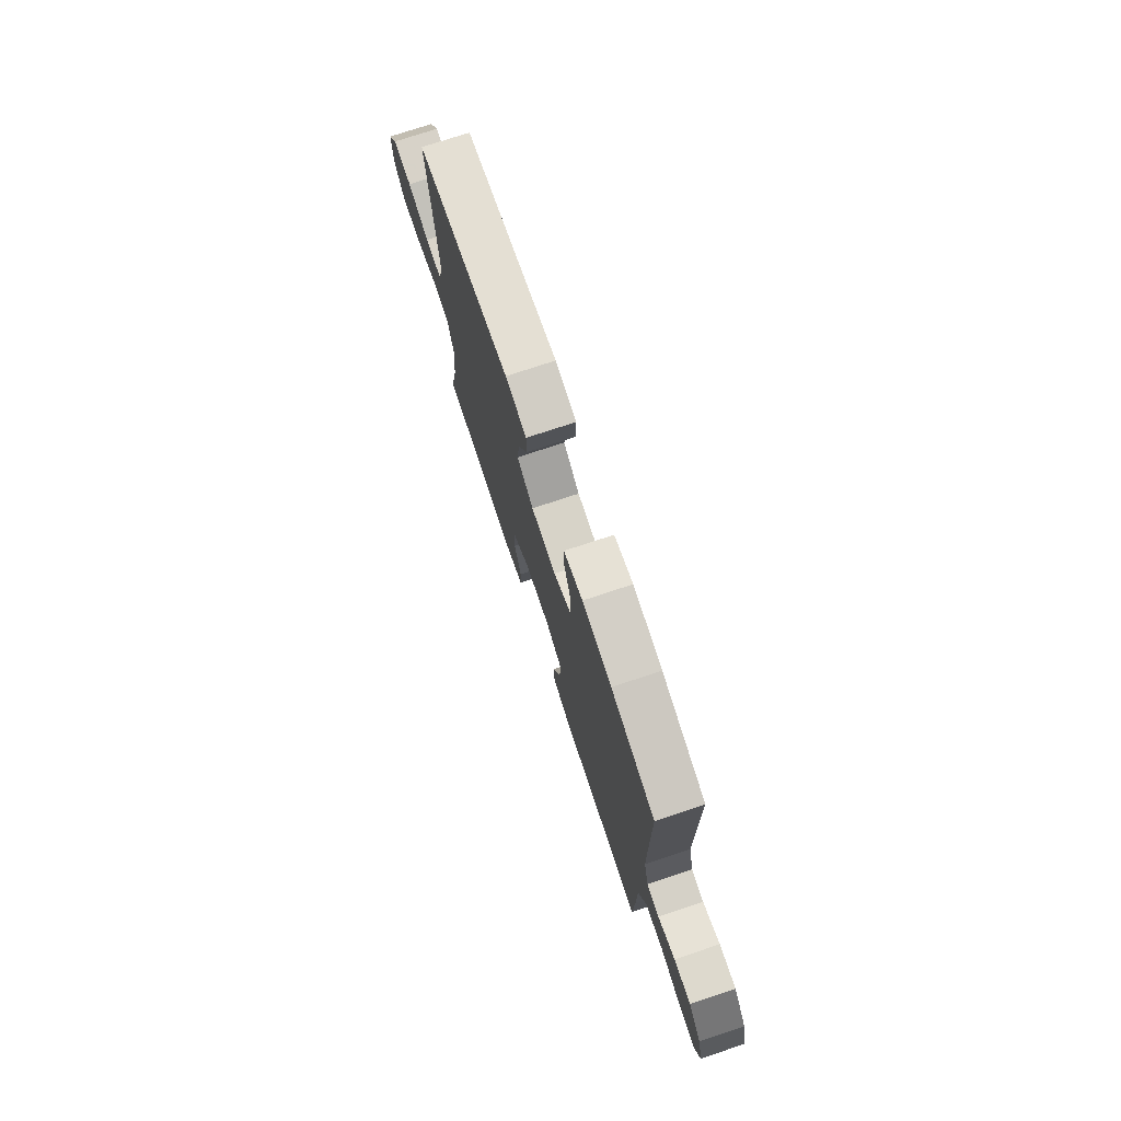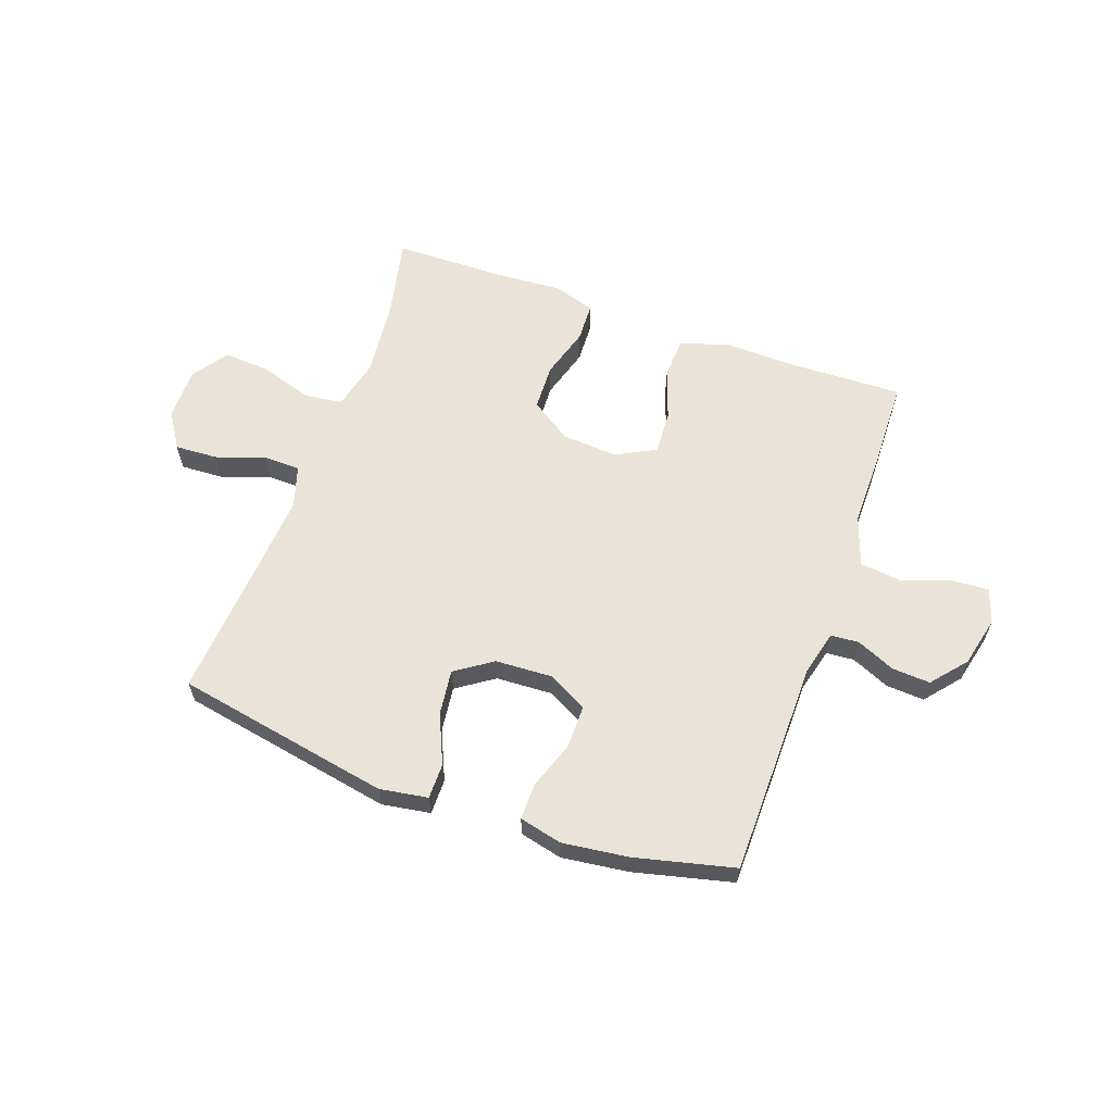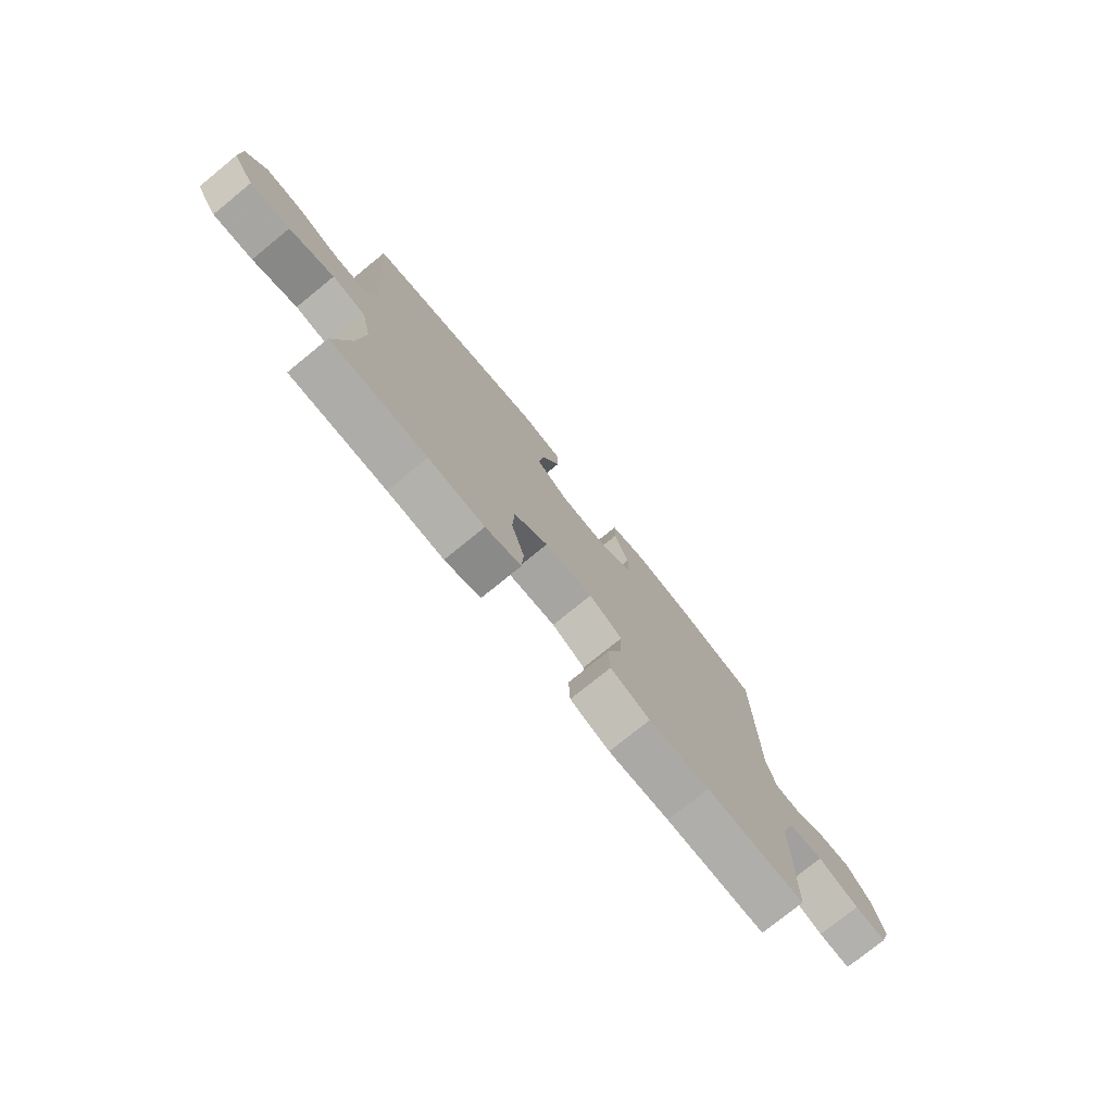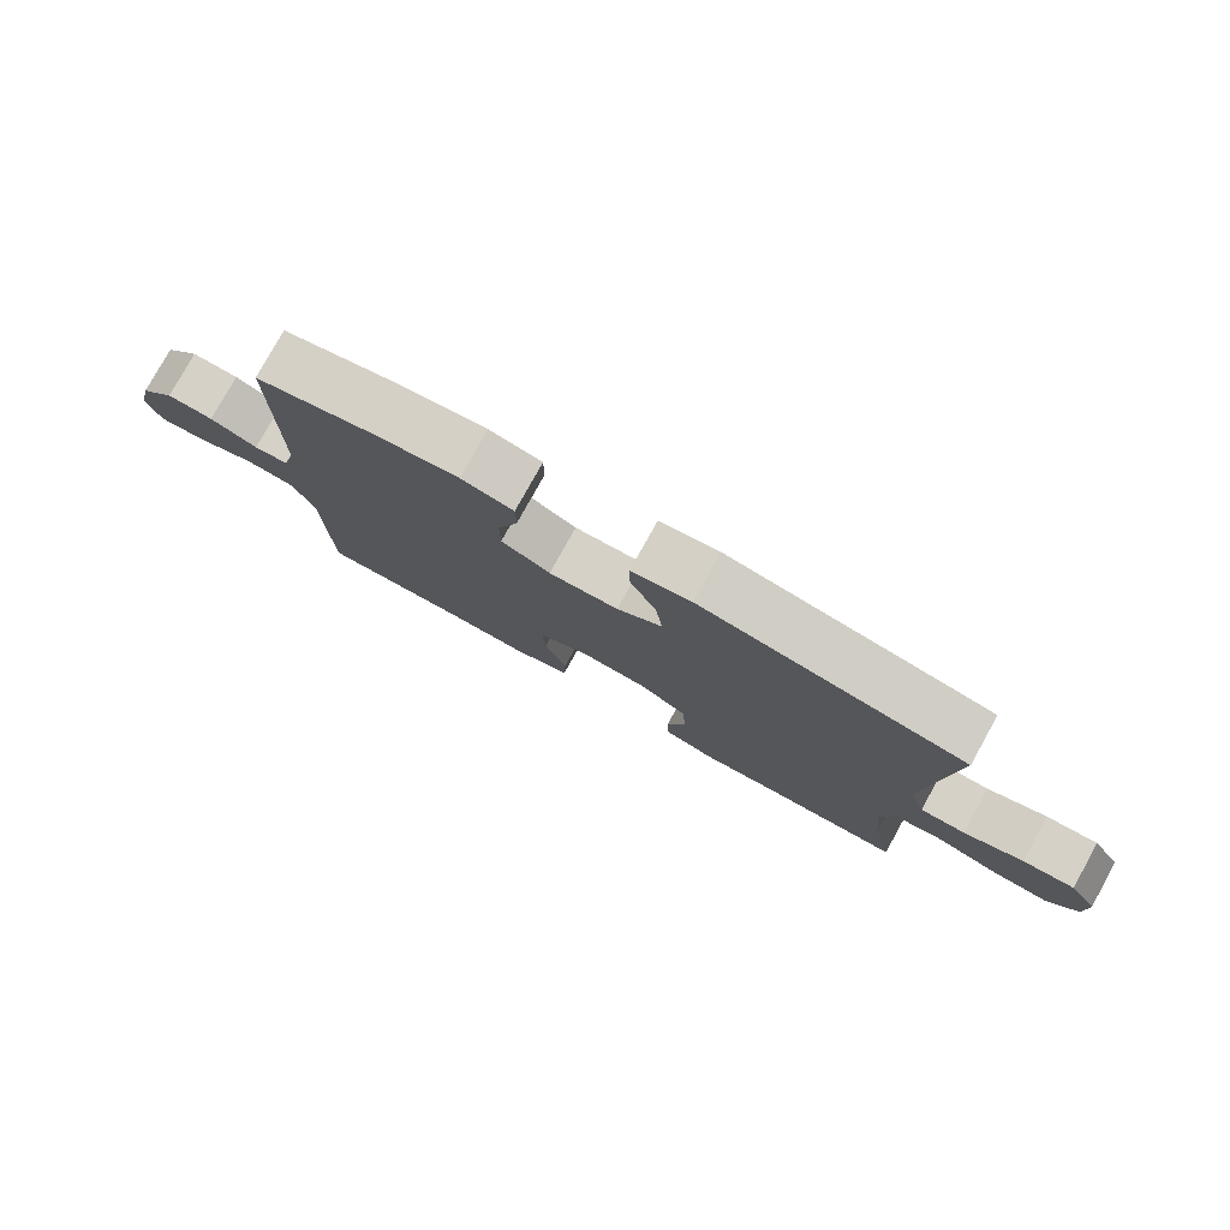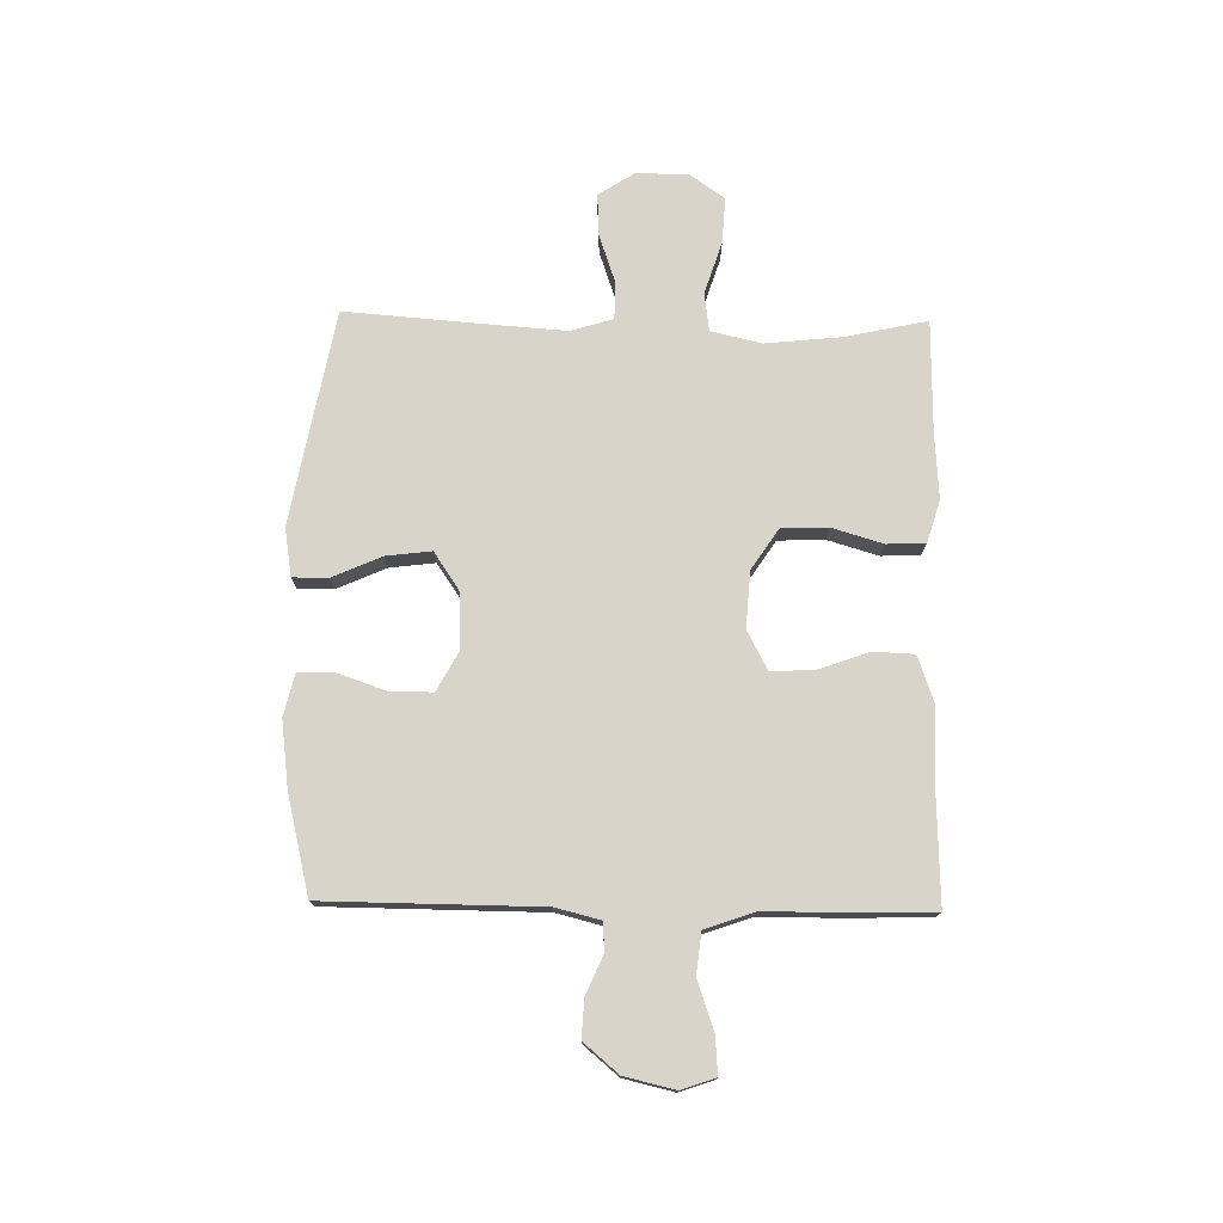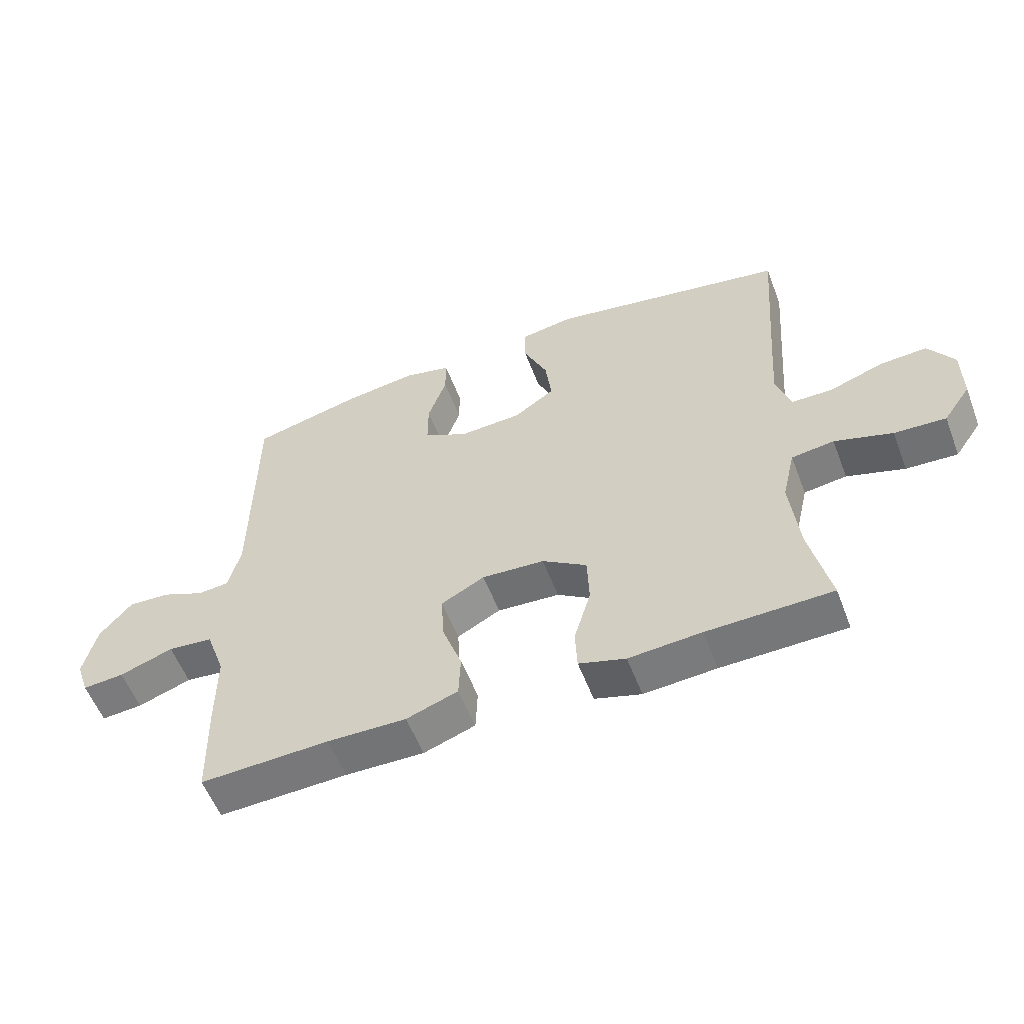
<metadata>
{"format":"obj","ext":"obj","renderer":"f3d","projection":"perspective","resolution":1024,"background":"white","views":[{"elev":74.9,"azim":71.6,"up":"+Z"},{"elev":61.1,"azim":19.7,"up":"+Y"},{"elev":-76.4,"azim":-50.9,"up":"+Z"},{"elev":78.8,"azim":-151.0,"up":"+Z"},{"elev":75.1,"azim":91.0,"up":"+Y"},{"elev":-56.7,"azim":-159.1,"up":"+Z"}]}
</metadata>
<code>
v 0.5 0.07 -0.5
v 0.292 0.07 -0.493
v 0.165 0.07 -0.496
v 0.082 0.07 -0.467
v 0.079 0.07 -0.395
v 0.111 0.07 -0.304
v 0.115 0.07 -0.227
v 0.045 0.07 -0.19
v -0.056 0.07 -0.197
v -0.128 0.07 -0.245
v -0.131 0.07 -0.328
v -0.104 0.07 -0.419
v -0.107 0.07 -0.488
v -0.182 0.07 -0.511
v -0.299 0.07 -0.503
v -0.5 0.07 -0.5
v -0.468 0.07 -0.353
v -0.454 0.07 -0.217
v -0.475 0.07 -0.127
v -0.544 0.07 -0.118
v -0.637 0.07 -0.148
v -0.72 0.07 -0.153
v -0.764 0.07 -0.09
v -0.764 0.07 0.003
v -0.723 0.07 0.067
v -0.647 0.07 0.063
v -0.56 0.07 0.033
v -0.494 0.07 0.034
v -0.471 0.07 0.109
v -0.479 0.07 0.225
v -0.5 0.07 0.5
v -0.116 0.07 0.571
v -0.03 0.07 0.557
v -0.03 0.07 0.494
v -0.069 0.07 0.406
v -0.079 0.07 0.325
v -0.013 0.07 0.28
v 0.088 0.07 0.275
v 0.159 0.07 0.313
v 0.159 0.07 0.389
v 0.129 0.07 0.476
v 0.129 0.07 0.54
v 0.205 0.07 0.558
v 0.323 0.07 0.543
v 0.5 0.07 0.5
v 0.503 0.07 0.114
v 0.523 0.07 0.035
v 0.573 0.07 0.031
v 0.642 0.07 0.061
v 0.71 0.07 0.065
v 0.762 0.07 0.003
v 0.783 0.07 -0.087
v 0.762 0.07 -0.148
v 0.695 0.07 -0.143
v 0.608 0.07 -0.113
v 0.535 0.07 -0.121
v 0.504 0.07 -0.209
v 0.504 0.07 -0.342
v 0.5 0 -0.5
v 0.292 0 -0.493
v 0.165 0 -0.496
v 0.082 0 -0.467
v 0.079 0 -0.395
v 0.111 0 -0.304
v 0.115 0 -0.227
v 0.045 0 -0.19
v -0.056 0 -0.197
v -0.128 0 -0.245
v -0.131 0 -0.328
v -0.104 0 -0.419
v -0.107 0 -0.488
v -0.182 0 -0.511
v -0.299 0 -0.503
v -0.5 0 -0.5
v -0.468 0 -0.353
v -0.454 0 -0.217
v -0.475 0 -0.127
v -0.544 0 -0.118
v -0.637 0 -0.148
v -0.72 0 -0.153
v -0.764 0 -0.09
v -0.764 0 0.003
v -0.723 0 0.067
v -0.647 0 0.063
v -0.56 0 0.033
v -0.494 0 0.034
v -0.471 0 0.109
v -0.479 0 0.225
v -0.5 0 0.5
v -0.116 0 0.571
v -0.03 0 0.557
v -0.03 0 0.494
v -0.069 0 0.406
v -0.079 0 0.325
v -0.013 0 0.28
v 0.088 0 0.275
v 0.159 0 0.313
v 0.159 0 0.389
v 0.129 0 0.476
v 0.129 0 0.54
v 0.205 0 0.558
v 0.323 0 0.543
v 0.5 0 0.5
v 0.503 0 0.114
v 0.523 0 0.035
v 0.573 0 0.031
v 0.642 0 0.061
v 0.71 0 0.065
v 0.762 0 0.003
v 0.783 0 -0.087
v 0.762 0 -0.148
v 0.695 0 -0.143
v 0.608 0 -0.113
v 0.535 0 -0.121
v 0.504 0 -0.209
v 0.504 0 -0.342
f 57 58 1 2
f 56 57 2 3
f 52 53 54 55
f 52 55 56
f 51 52 56
f 48 49 50 51
f 47 48 51 56
f 46 47 56 3
f 40 41 42 43
f 39 40 43 44
f 32 33 34 35
f 30 31 32 35
f 29 30 35 36
f 28 29 36 37
f 24 25 26 27
f 24 27 28
f 23 24 28
f 20 21 22 23
f 20 23 28
f 19 20 28 37
f 15 16 17
f 15 17 18
f 11 12 13 14
f 10 11 14 15
f 3 4 5 6
f 3 6 7
f 46 3 7
f 39 44 45 46
f 38 39 46 7
f 37 38 7 8
f 19 37 8 9
f 10 15 18 19
f 9 10 19
f 60 59 116 115
f 61 60 115 114
f 113 112 111 110
f 114 113 110
f 114 110 109
f 109 108 107 106
f 114 109 106 105
f 61 114 105 104
f 101 100 99 98
f 102 101 98 97
f 93 92 91 90
f 93 90 89 88
f 94 93 88 87
f 95 94 87 86
f 85 84 83 82
f 86 85 82
f 86 82 81
f 81 80 79 78
f 86 81 78
f 95 86 78 77
f 75 74 73
f 76 75 73
f 72 71 70 69
f 73 72 69 68
f 64 63 62 61
f 65 64 61
f 65 61 104
f 104 103 102 97
f 65 104 97 96
f 66 65 96 95
f 67 66 95 77
f 77 76 73 68
f 77 68 67
f 1 59 60 2
f 2 60 61 3
f 3 61 62 4
f 4 62 63 5
f 5 63 64 6
f 6 64 65 7
f 7 65 66 8
f 8 66 67 9
f 9 67 68 10
f 10 68 69 11
f 11 69 70 12
f 12 70 71 13
f 13 71 72 14
f 14 72 73 15
f 15 73 74 16
f 16 74 75 17
f 17 75 76 18
f 18 76 77 19
f 19 77 78 20
f 20 78 79 21
f 21 79 80 22
f 22 80 81 23
f 23 81 82 24
f 24 82 83 25
f 25 83 84 26
f 26 84 85 27
f 27 85 86 28
f 28 86 87 29
f 29 87 88 30
f 30 88 89 31
f 31 89 90 32
f 32 90 91 33
f 33 91 92 34
f 34 92 93 35
f 35 93 94 36
f 36 94 95 37
f 37 95 96 38
f 38 96 97 39
f 39 97 98 40
f 40 98 99 41
f 41 99 100 42
f 42 100 101 43
f 43 101 102 44
f 44 102 103 45
f 45 103 104 46
f 46 104 105 47
f 47 105 106 48
f 48 106 107 49
f 49 107 108 50
f 50 108 109 51
f 51 109 110 52
f 52 110 111 53
f 53 111 112 54
f 54 112 113 55
f 55 113 114 56
f 56 114 115 57
f 57 115 116 58
f 58 116 59 1

</code>
